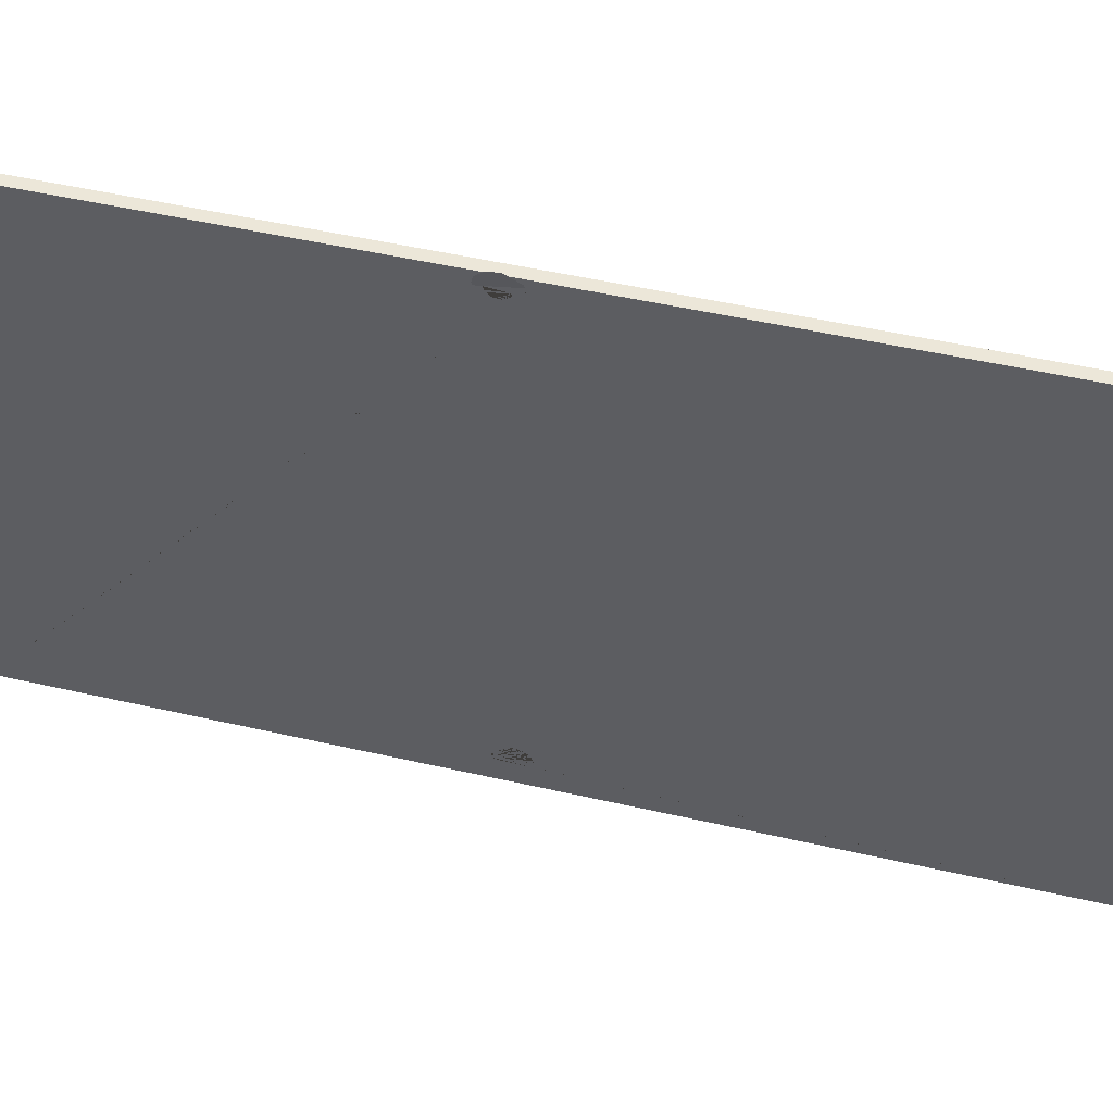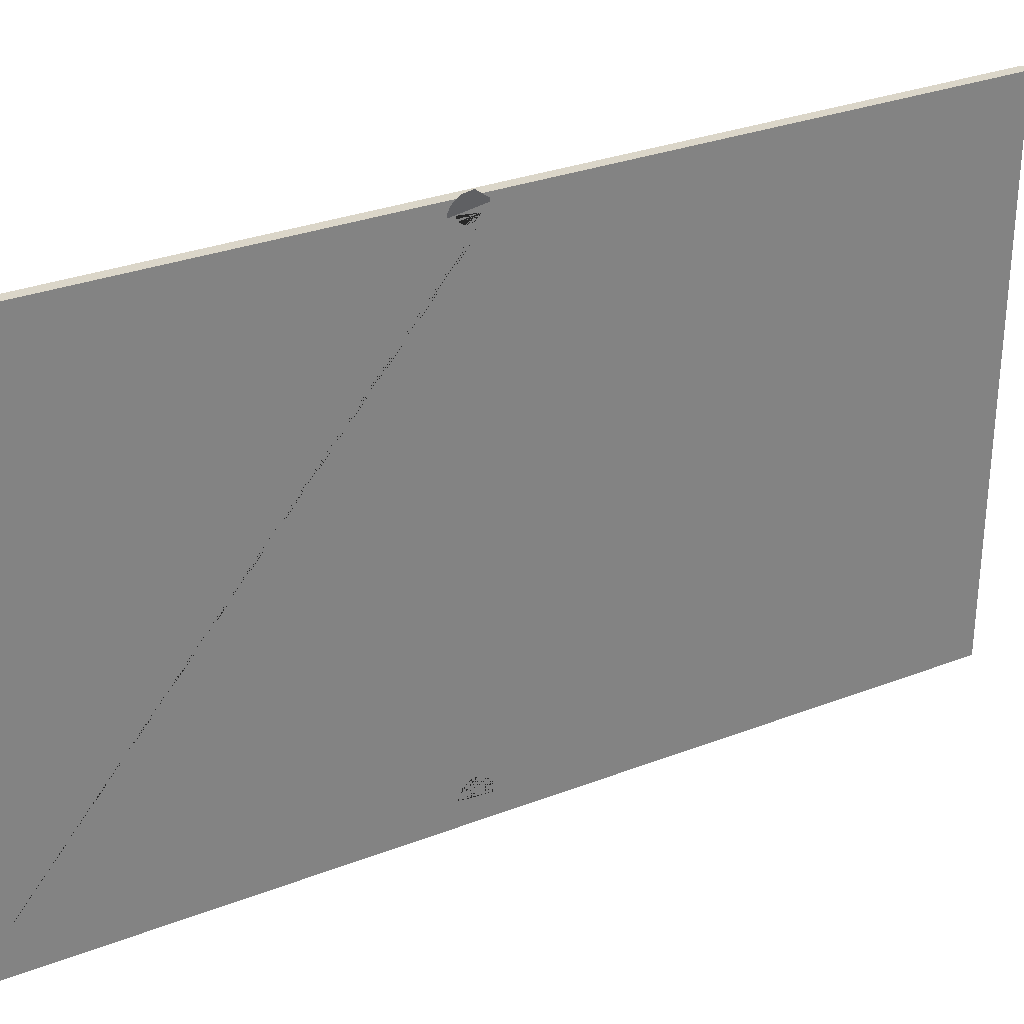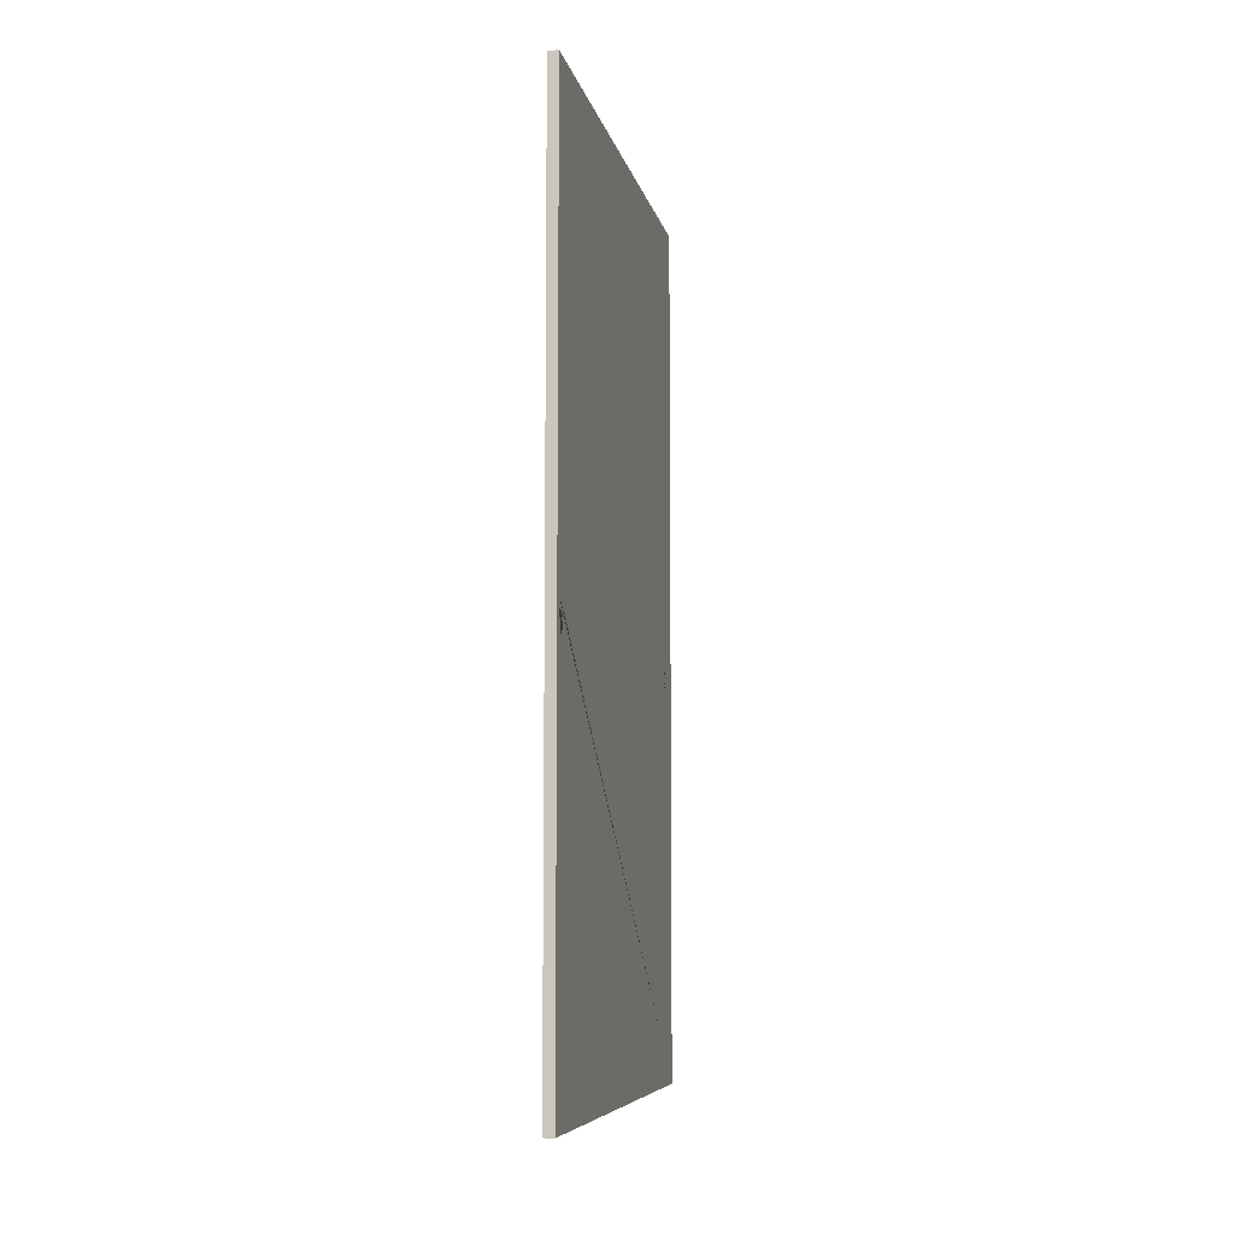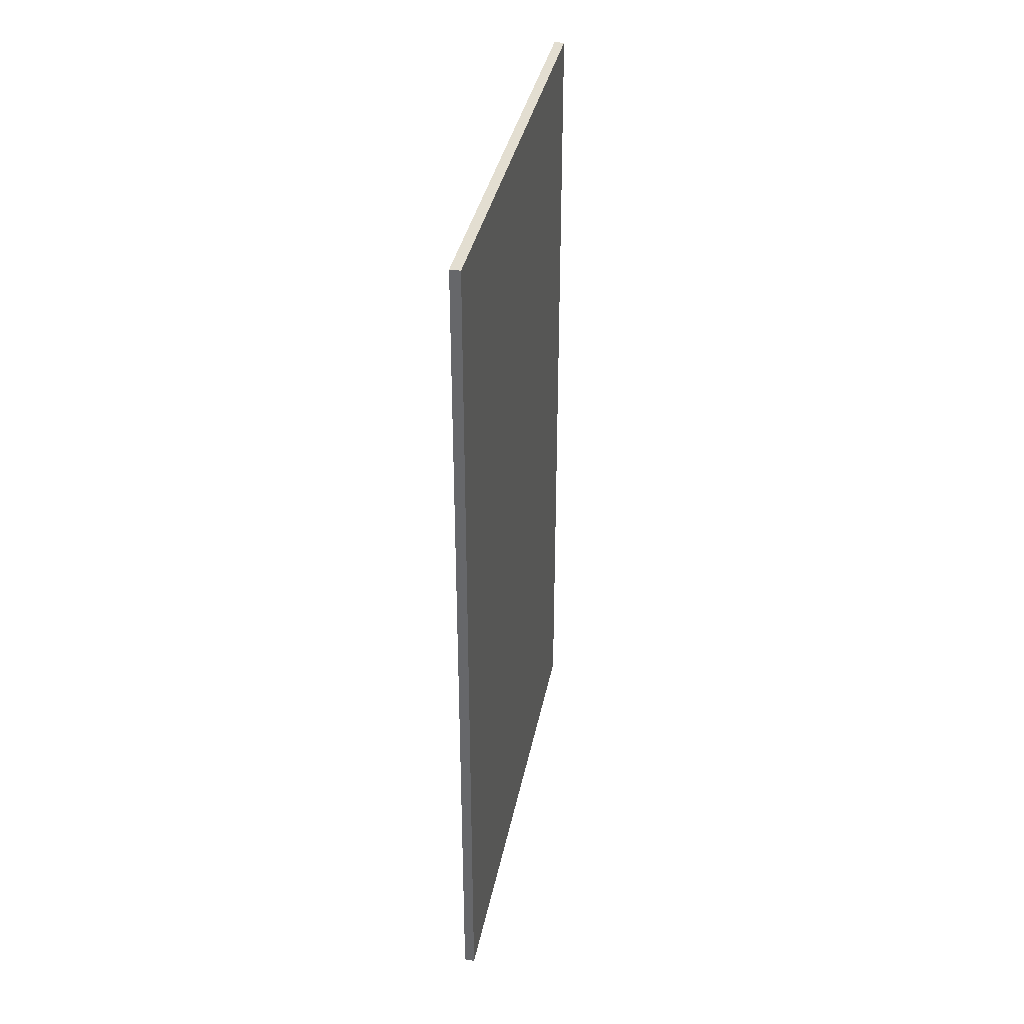
<metadata>
{"format":"obj","ext":"obj","renderer":"f3d","projection":"perspective","resolution":1024,"background":"white","views":[{"elev":49.9,"azim":104.2,"up":"+Z"},{"elev":30.1,"azim":60.6,"up":"+Z"},{"elev":-7.5,"azim":11.5,"up":"+Y"},{"elev":36.1,"azim":-169.0,"up":"+Y"}]}
</metadata>
<code>
o back3_zoetrope.155
v 1.4e-05 0.01697 -0.3102
v -0.000499 0.01618 -0.3078
v -0.000967 0.01489 -0.3057
v -0.001723 -0.001093 -0.3024
v -0.001692 0.01111 -0.3024
v -0.001371 0.01318 -0.3038
v -0.001917 0.00878 -0.3013
v -0.002035 0.006282 -0.3008
v -0.002041 0.00373 -0.3008
v -0.001936 0.001236 -0.3014
v -4.6e-05 -0.006909 -0.3103
v 0.000488 -0.007169 -0.3127
v -0.001017 -0.004856 -0.3057
v -0.000555 -0.006127 -0.3079
v -0.001412 -0.003154 -0.3039
v -0.000371 0.01907 0.1949
v -0.001242 0.01849 0.1913
v -0.003259 0.01252 0.1822
v -0.002036 0.01717 0.1879
v 0.001447 0.01789 0.2019
v -0.001278 -0.01363 0.186
v 0.004672 -0.006839 0.2109
v -0.003828 0.005931 0.1789
v 0.003782 0.01094 0.2102
v 0.003105 0.01384 0.2079
v 0.004316 0.007624 0.2118
v 0.004684 0.004026 0.2127
v 0.004866 -0.003367 0.2122
v 0.001409 -0.0165 0.1962
v -0.00041 -0.01533 0.1892
v 0.000499 -0.0163 0.1926
v -0.002068 -0.01128 0.1832
v -0.002744 -0.008381 0.1809
v -0.003278 -0.00506 0.1793
v -0.003646 -0.001462 0.1784
v -0.003832 0.002256 0.1783
v -0.003634 0.009403 0.1802
v -0.002718 0.01515 0.1848
v 0.003073 -0.0146 0.2032
v 0.004296 -0.009956 0.2089
v 0.000283 0.02302 -0.313
v -0.000632 0.02268 -0.3094
v -0.001498 0.02156 -0.3059
v -0.002275 0.01973 -0.3027
v -0.003199 -0.003752 -0.2975
v -0.003434 0.01423 -0.2978
v -0.00293 0.01725 -0.3
v -0.003766 0.01082 -0.2962
v -0.00391 0.007151 -0.2954
v -0.003861 0.003391 -0.2953
v -0.00362 -0.000297 -0.296
v -0.000172 -0.01251 -0.3088
v -0.001894 -0.009375 -0.3022
v -0.001068 -0.0113 -0.3053
v -0.002615 -0.006823 -0.2995
v -0.000889 0.008971 0.1882
v 0.000126 0.01136 0.1918
v -0.001517 -0.006989 0.189
v -0.00166 0.005252 0.1858
v 0.000367 -0.009351 0.1972
v -0.000171 -0.009442 0.195
v -0.001134 -0.008235 0.1908
v -0.000678 -0.009065 0.1928
v -0.001811 -0.005382 0.1874
v -0.002004 -0.003483 0.1862
v -0.002086 -0.001376 0.1855
v -0.002054 0.000847 0.1851
v -0.00191 0.003089 0.1852
v -0.001314 0.007241 0.1868
v -0.000402 0.01036 0.1898
v 0.000361 0.007726 0.1944
v -0.000527 0.005793 0.1909
v 4e-05 0.007337 0.1931
v -0.000536 -0.003918 0.1917
v -0.000912 0.003469 0.1895
v 0.000348 -0.00527 0.1954
v -0.000272 -0.004634 0.1928
v 2.7e-05 -0.005091 0.1941
v -0.000755 -0.002975 0.1907
v -0.000918 -0.001846 0.19
v -0.001018 -0.00058 0.1895
v -0.001051 0.000767 0.1892
v -0.001015 0.002137 0.1892
v -0.000747 0.004706 0.1901
v -0.00026 0.006683 0.1919
v -0.01036 -0.424 -0.3377
v 0.000519 -0.424 -0.3377
v 0.000519 0.5006 -0.3377
v -0.01036 0.5006 -0.3377
v -0.01036 -0.424 0.2062
v -0.01036 0.5006 0.2062
v 0.000519 -0.424 0.2062
v 0.000519 0.5006 0.2062
v 0.000519 0.02259 -0.3139
v 0.000519 0.01974 -0.3137
v 0.000519 0.02281 -0.3139
v 0.000519 0.0227 -0.3091
v 0.000519 0.0227 -0.3091
v 0.000519 0.02303 -0.3129
v 0.000519 0.02291 -0.3139
v 0.000519 0.02303 -0.3129
v 0.000519 -0.05525 0.03063
v 0.000519 -0.05526 0.03064
v 0.000519 -0.05526 0.03064
v 0.000519 -0.05495 0.03048
v 0.000519 -0.05363 0.02981
v 0.000519 -0.05416 0.03008
v 0.000519 -0.05476 0.03114
v 0.000519 -0.05476 0.03114
v 0.000519 -0.05409 0.03124
v 0.000519 -0.05409 0.03124
v 0.000519 -0.05348 0.02973
v 0.000519 -0.05331 0.02965
v 0.000519 -0.05339 0.02969
v 0.000519 -0.05319 0.03031
v 0.000519 -0.05331 0.02965
v 0.000519 -0.05322 0.02985
v 0.000519 -0.05319 0.03031
v 0.000519 -0.05318 0.03008
v 0.000519 -0.05322 0.02985
v 0.000519 -0.05318 0.03008
v 0.000519 -0.0163 0.1926
v 0.00052 -0.0163 0.1926
v 0.000519 -0.01529 0.1889
v 0.000519 -0.0163 0.1927
v 0.00052 -0.01555 0.1928
v 0.000519 -0.01356 0.1855
v 0.000519 -0.01529 0.1889
v 0.00052 -0.01403 0.1931
v 0.000519 -0.01117 0.1825
v 0.000519 -0.01355 0.1855
v 0.000519 0.01579 0.1979
v 0.00052 0.00716 0.1965
v 0.000519 -0.01158 0.1935
v 0.000519 -0.01117 0.1825
v 0.00052 -0.008249 0.1801
v 0.000519 -0.01284 -0.3115
v 0.000519 -0.01249 -0.3086
v 0.000519 -0.01249 -0.3086
v 0.000519 -0.01274 -0.3115
v 0.000519 -0.01127 -0.3049
v 0.000519 -0.0107 -0.3116
v 0.000519 -0.007121 -0.3119
v 0.000519 -0.01127 -0.3049
v 0.000519 -0.009338 -0.3016
v 0.000519 -0.005772 0.1971
v 0.000519 0.002832 0.1952
v 0.000519 0.008407 0.194
v 0.000519 0.008473 -0.3129
v 0.000519 -0.006768 -0.2988
v 0.000519 -0.0037 -0.2965
v 0.000519 -0.001294 0.1774
v 0.00052 -0.004891 0.1784
v 0.000519 -0.003687 -0.2965
v 0.000519 -0.000241 -0.295
v 0.000519 -0.005578 -0.3129
v 0.000519 -0.003335 -0.3128
v 0.00052 -0.003614 0.1856
v 0.000519 -0.005498 0.1869
v 0.000519 -0.004907 0.1784
v 0.000519 -0.008237 0.1801
v 0.00052 -0.005503 0.1869
v 0.000519 -0.007091 0.1885
v 0.000519 -0.00613 -0.3077
v 0.000519 -0.004863 -0.3054
v 0.000519 -0.009333 -0.3016
v 0.000519 -0.006777 -0.2988
v 0.00052 -0.008504 0.1976
v 0.000519 -0.00903 0.1977
v 0.000519 -0.007095 0.1885
v 0.000519 -0.008318 0.1904
v 0.000519 -0.00712 -0.3129
v 0.000519 -0.006911 -0.3101
v 0.000519 -0.006131 -0.3077
v 0.000519 -0.007153 -0.3129
v 0.000519 -0.006911 -0.3101
v 0.000519 -0.007169 -0.3127
v 0.000519 -0.008321 0.1904
v 0.00052 -0.009126 0.1926
v 0.000519 -0.007169 -0.3127
v 0.00052 -0.009127 0.1926
v 0.000519 -0.009478 0.1948
v 0.000519 -0.009196 0.1978
v 0.00052 -0.009478 0.1948
v 0.000519 -0.009359 0.1971
v 0.000519 -0.009359 0.1971
v 0.000519 0.0179 -0.3136
v 0.000519 0.002431 0.1772
v 0.000519 -0.001276 0.1774
v 0.000519 0.005872 0.1952
v 0.00052 0.002441 0.1955
v 0.00052 -0.00311 0.1959
v 0.000519 -0.000225 -0.295
v 0.000519 0.00345 -0.2942
v 0.000519 0.007638 -0.3127
v 0.000519 0.000713 0.1845
v 0.000519 -0.001505 0.1848
v 0.00052 -0.001512 0.1848
v 0.000519 -0.003608 0.1856
v 0.000519 -0.00316 -0.3034
v 0.000519 -0.001105 -0.3019
v 0.000519 -0.001876 0.1896
v 0.000519 -0.003 0.1904
v 0.000519 -0.003163 -0.3035
v 0.000519 -0.004861 -0.3054
v 0.000519 -0.003002 0.1904
v 0.000519 -0.003939 0.1914
v 0.000519 -0.00394 0.1914
v 0.000519 -0.004506 0.196
v 0.000519 -0.00465 0.1926
v 0.000519 -0.005138 0.1961
v 0.000519 -0.00465 0.1926
v 0.00052 -0.005101 0.194
v 0.00052 -0.005101 0.194
v 0.000519 -0.005273 0.1954
v 0.000519 -0.005213 0.1961
v 0.000519 -0.005273 0.1954
v 0.000519 0.01402 -0.3126
v 0.000519 0.006106 0.1778
v 0.000519 0.00245 0.1772
v 0.000519 0.003467 -0.2942
v 0.000519 0.00721 -0.2943
v 0.00052 0.006124 0.1778
v 0.000519 0.003722 -0.3003
v 0.000519 0.006267 -0.3003
v 0.000519 0.005139 0.1853
v 0.00052 0.002968 0.1846
v 0.000519 0.001228 -0.3008
v 0.000519 0.003715 -0.3003
v 0.000519 0.002963 0.1846
v 0.000519 0.00072 0.1845
v 0.000519 0.003439 0.1892
v 0.000519 0.002107 0.1889
v 0.000519 -0.0011 -0.3019
v 0.000519 0.001221 -0.3008
v 0.000519 0.002104 0.1889
v 0.000519 0.000736 0.1888
v 0.00052 0.000734 0.1888
v 0.000519 -0.00061 0.1891
v 0.00052 -0.000613 0.1891
v 0.00052 -0.001874 0.1896
v 0.000519 0.01683 0.1981
v 0.000519 0.007228 -0.2943
v 0.000519 0.01088 -0.2951
v 0.00052 0.01267 0.1813
v 0.00052 0.009585 0.1792
v 0.000519 0.01089 -0.2951
v 0.000519 0.01429 -0.2967
v 0.000519 0.009571 0.1792
v 0.000519 0.006274 -0.3003
v 0.000519 0.008765 -0.3008
v 0.000519 0.008772 -0.3008
v 0.000519 0.0111 -0.3019
v 0.000519 0.008897 0.1878
v 0.000519 0.00715 0.1863
v 0.000519 0.009812 0.1937
v 0.000519 0.007146 0.1863
v 0.00052 0.005143 0.1853
v 0.00052 0.007327 0.193
v 0.000519 0.006667 0.1917
v 0.000519 0.007704 0.195
v 0.00052 0.007548 0.195
v 0.000519 0.006593 0.1951
v 0.000519 0.006666 0.1917
v 0.000519 0.005772 0.1907
v 0.000519 0.005771 0.1906
v 0.000519 0.004681 0.1898
v 0.000519 0.004679 0.1898
v 0.000519 0.003441 0.1892
v 0.000519 0.01849 0.1983
v 0.000519 0.01528 0.184
v 0.000519 0.01268 0.1813
v 0.000519 0.0143 -0.2968
v 0.000519 0.0173 -0.2991
v 0.000519 0.01516 -0.3126
v 0.000519 0.01318 -0.3034
v 0.000519 0.01489 -0.3053
v 0.000519 0.01111 -0.3019
v 0.000519 0.01317 -0.3034
v 0.000519 0.01176 0.1933
v 0.000519 0.01134 0.1917
v 0.000519 0.01159 0.1934
v 0.000519 0.01101 0.1935
v 0.000519 0.01134 0.1917
v 0.000519 0.01032 0.1896
v 0.00052 0.01032 0.1896
v 0.000519 0.0089 0.1878
v 0.000519 0.007723 0.1943
v 0.00052 0.007327 0.193
v 0.000519 0.007778 0.195
v 0.000519 0.007723 0.1943
v 0.000519 0.01731 -0.2991
v 0.000519 0.01977 -0.302
v 0.000519 0.01978 -0.302
v 0.000519 0.02159 -0.3054
v 0.000519 0.0216 -0.3054
v 0.000519 0.01727 0.1872
v 0.00052 0.01528 0.184
v 0.00052 0.01856 0.1908
v 0.000519 0.01727 0.1873
v 0.00052 0.0191 0.1946
v 0.000519 0.01857 0.1908
v 0.000519 0.0191 0.1946
v 0.000519 0.01887 0.1984
v 0.000519 0.01723 -0.3125
v 0.000519 0.01697 -0.3101
v 0.000519 0.01697 -0.3101
v 0.000519 0.01721 -0.3125
v 0.000519 0.01617 -0.3076
v 0.000519 0.01489 -0.3053
v 0.000519 0.01617 -0.3076
f 2 308 305 1
f 2 275 308
f 1 307 309 2
f 2 309 311
f 2 311 310 3
f 2 3 6
f 2 195 218
f 8 4 2
f 2 218 275
f 7 2 5
f 5 2 6
f 8 2 7
f 7 251 250 8
f 8 250 225
f 8 225 224 9
f 10 8 9
f 8 10 4
f 9 229 228 10
f 10 228 235
f 10 235 234 4
f 4 234 201
f 11 173 176
f 11 176 177 12
f 12 177 180
f 12 180 175
f 3 310 277
f 3 277 276 6
f 6 276 279
f 5 278 253
f 5 253 252 7
f 7 252 251
f 6 279 278 5
f 13 205 165
f 13 165 164 14
f 14 164 174
f 14 15 13
f 14 174 173 11
f 14 11 12
f 14 12 172 156
f 4 15 14
f 4 201 200 15
f 15 200 204
f 15 204 205 13
f 9 224 229
f 1 306 307
f 16 19 17
f 17 302 301 16
f 20 242 270
f 16 18 19
f 20 133 132
f 21 133 134
f 27 22 20
f 20 132 242
f 30 124 128
f 30 128 127 21
f 21 127 131
f 31 122 124 30
f 21 126 125 31
f 21 31 30
f 21 131 130 32
f 32 130 135
f 33 136 161
f 33 161 160 34
f 34 160 153
f 34 32 33
f 34 153 152 35
f 34 35 36
f 34 21 32
f 21 34 36
f 35 189 188 36
f 36 188 220
f 36 220 219 23
f 36 23 21
f 23 219 223
f 35 152 189
f 32 135 136 33
f 23 223 249 37
f 37 249 246
f 37 246 245 18
f 18 245 272
f 38 271 298
f 38 298 297 19
f 19 297 300
f 19 300 299 17
f 17 299 302
f 19 18 38
f 18 272 271 38
f 37 18 23
f 39 29 126 129
f 21 134 129
f 41 101 99
f 41 99 98 42
f 43 41 42
f 41 96 100
f 43 95 94 41
f 41 94 96
f 42 97 296 43
f 43 296 295
f 43 295 294 44
f 43 44 47
f 43 149 187
f 49 45 43
f 43 187 95
f 48 43 46
f 46 43 47
f 49 43 48
f 48 244 243 49
f 49 243 222
f 49 222 221 50
f 51 49 50
f 49 51 45
f 50 194 193 51
f 51 193 155
f 51 155 154 45
f 45 154 151
f 52 139 138
f 52 138 137
f 44 294 293
f 44 293 292 47
f 47 292 274
f 46 273 248
f 46 248 247 48
f 48 247 244
f 47 274 273 46
f 53 166 145
f 53 145 144 54
f 54 144 141
f 54 55 53
f 54 141 139 52
f 54 52 137 140
f 54 140 142
f 45 55 54
f 45 151 150 55
f 55 150 167
f 55 167 166 53
f 50 221 194
f 42 98 97
f 58 147 146
f 60 186 185
f 60 185 184 61
f 61 184 182
f 62 178 171
f 62 171 170 58
f 58 170 163
f 63 181 179
f 63 179 178 62
f 58 61 63
f 61 182 181 63
f 58 63 62
f 58 163 162 64
f 64 162 159
f 65 158 199
f 65 199 198 66
f 66 198 197
f 66 64 65
f 66 197 196 67
f 66 67 68
f 66 58 64
f 58 66 68
f 67 231 230 68
f 68 230 227
f 68 227 226 59
f 68 59 58
f 59 226 258
f 67 196 231
f 64 159 158 65
f 59 258 257 69
f 69 257 255
f 69 255 254 56
f 56 254 287
f 70 286 285
f 70 285 284 57
f 57 284 281
f 57 281 280
f 57 56 70
f 56 287 286 70
f 69 56 59
f 58 146 168
f 71 291 290
f 74 191 192
f 76 217 215
f 77 212 210
f 77 210 208 74
f 74 208 207
f 78 214 213
f 78 213 212 77
f 74 76 78
f 76 215 214 78
f 74 78 77
f 74 207 206 79
f 79 206 203
f 80 202 241
f 80 241 240 81
f 81 240 239
f 81 79 80
f 81 239 238 82
f 81 82 83
f 81 74 79
f 74 81 83
f 82 237 236 83
f 83 236 233
f 83 233 232 75
f 83 75 74
f 75 232 269
f 82 238 237
f 79 203 202 80
f 75 269 268 84
f 84 268 267
f 84 267 266 72
f 72 266 265
f 85 264 260
f 85 260 259 73
f 73 259 289
f 73 289 288 71
f 71 288 291
f 73 72 85
f 72 265 264 85
f 84 72 75
f 74 192 209
f 90 86 87
f 86 88 87
f 86 89 88
f 90 89 86
f 90 91 89
f 91 90 92
f 90 87 92
f 87 93 301 302 299 300 297 298 271 272 245 246 249 223 219 220 188 189 152 153 160 161 136 135 130 131 127 128 124 122 123 125 92
f 91 92 93
f 89 91 93
f 89 93 88
f 87 88 99 305 308 275 218 195 157 156 172 175 180 137
f 101 41 100
f 217 76 216
f 133 20 22 134
f 211 76 74 209
f 262 72 73 261
f 149 43 45 143
f 148 59 56 256
f 143 45 54 142
f 133 21 23 132
f 126 29 125
f 172 12 175
f 190 75 72 263
f 242 18 16 270
f 282 57 280
f 126 21 129
f 261 73 71 290
f 183 60 61 169
f 306 1 305
f 123 31 125
f 256 56 283
f 216 76 211
f 157 4 14 156
f 132 23 18 242
f 191 74 75 190
f 195 2 4 157
f 263 72 262
f 134 22 39 129
f 186 60 183
f 104 103 102 105 107 106 112 114 113 116 117 120 121 119 93 92
f 281 284 285 286 287 254 255 257 258 226 227 230 231 196 197 198 199 158 159 162 163 170 171 178 179 181 182 184 125 123 122 124 128 127 131 130 135 136 161 160 153 152 189 188 220 219 223 249 246 245 272 271 298 297 300 299 302 280
f 169 61 58 168
f 147 58 59 148
f 270 16 304
f 283 56 57 282
f 180 175 172 156 157 195 218 275 308 305 306 307 309 311 310 277 276 279 278 253 252 251 250 225 224 229 228 235 234 201 200 204 205 165 164 174 173 176 177
f 177 176 173 174 164 165 205 204 200 201 234 235 228 229 224 225 250 251 252 253 278 279 276 277 310 311 309 307 306 305 99 101 100 96 94 95 187 149 143 142 140 137 180
f 137 138 139 141 144 145 166 167 150 151 154 155 193 194 221 222 243 244 247 248 273 274 292 293 294 295 296 97 98 99 88 93 87
f 98 97 296 295 294 293 292 274 273 248 247 244 243 222 221 194 193 155 154 151 150 167 166 145 144 141 139 138 137 140 142 143 149 187 95 94 96 100 101 99
l 20 24
l 20 25
l 20 26
l 27 28
l 40 39
l 108 109
l 110 111
l 115 118
l 16 303
l 290 303
l 217 184

</code>
